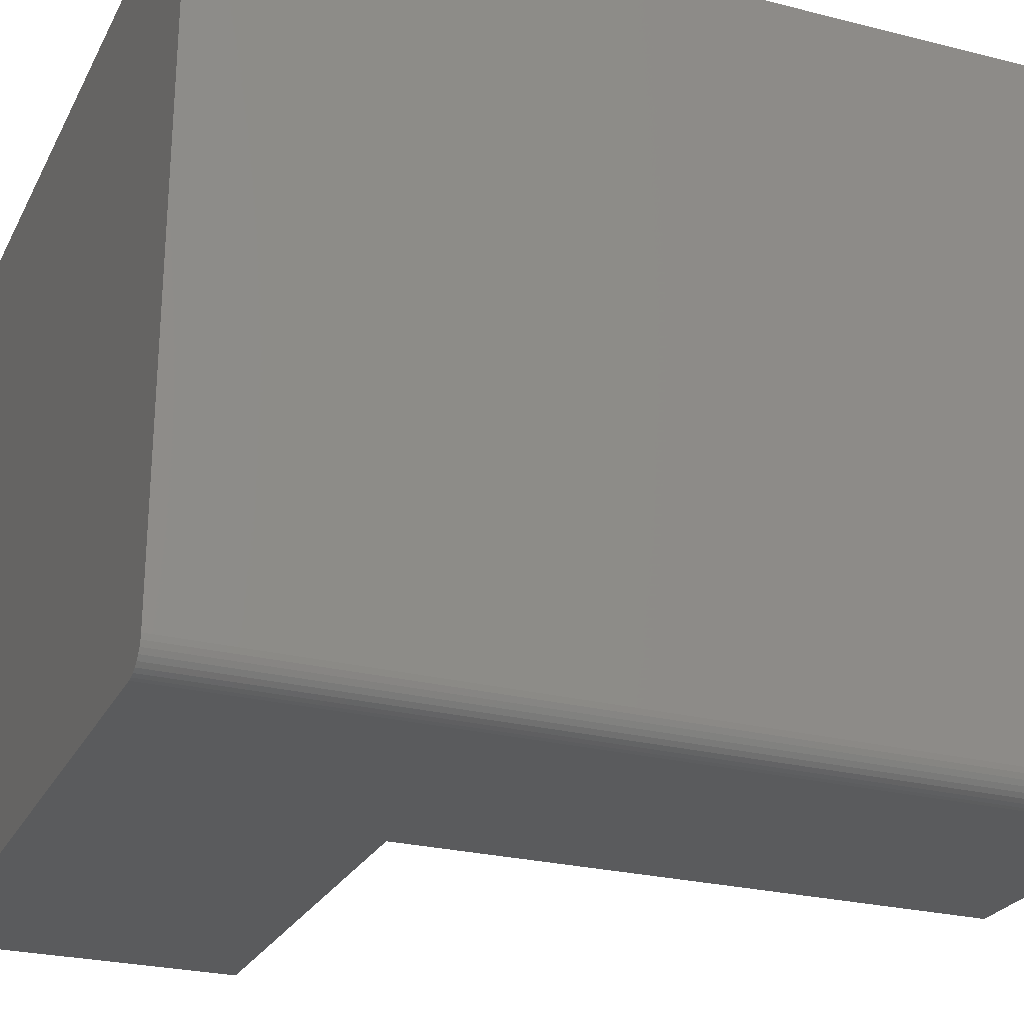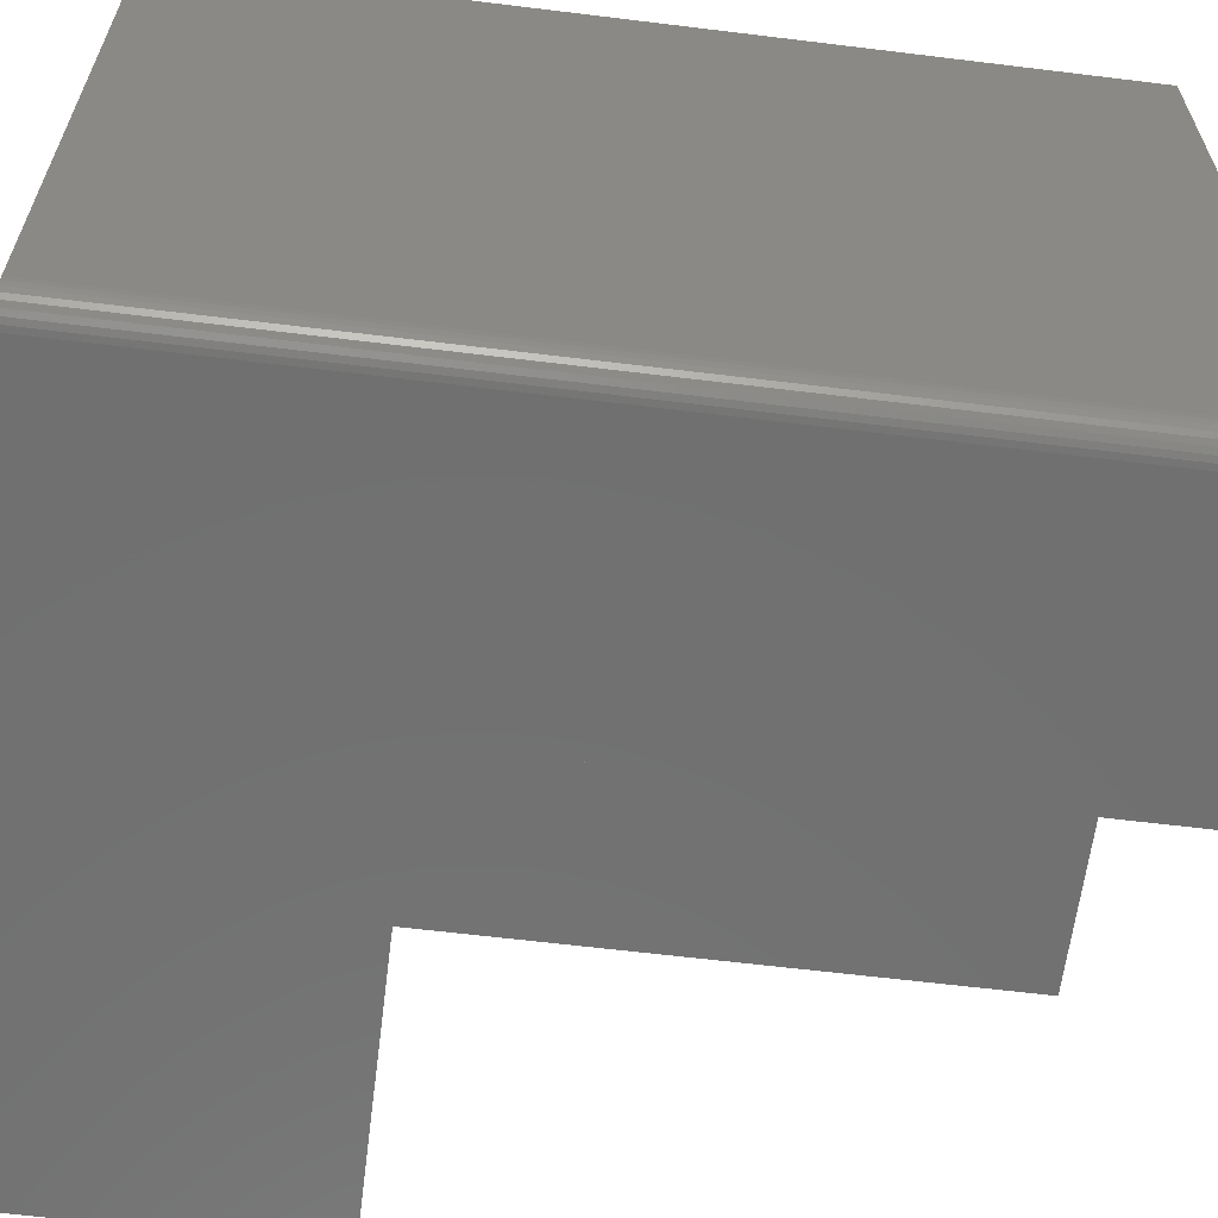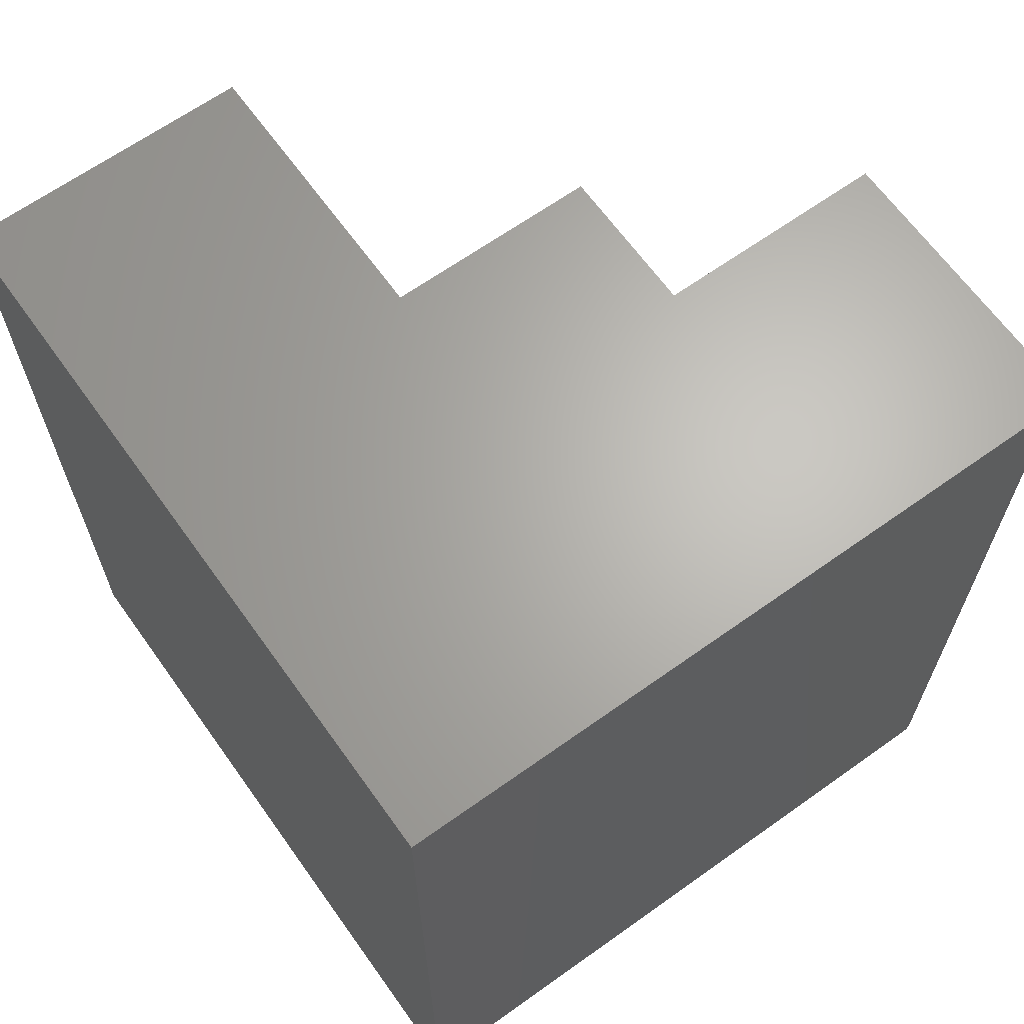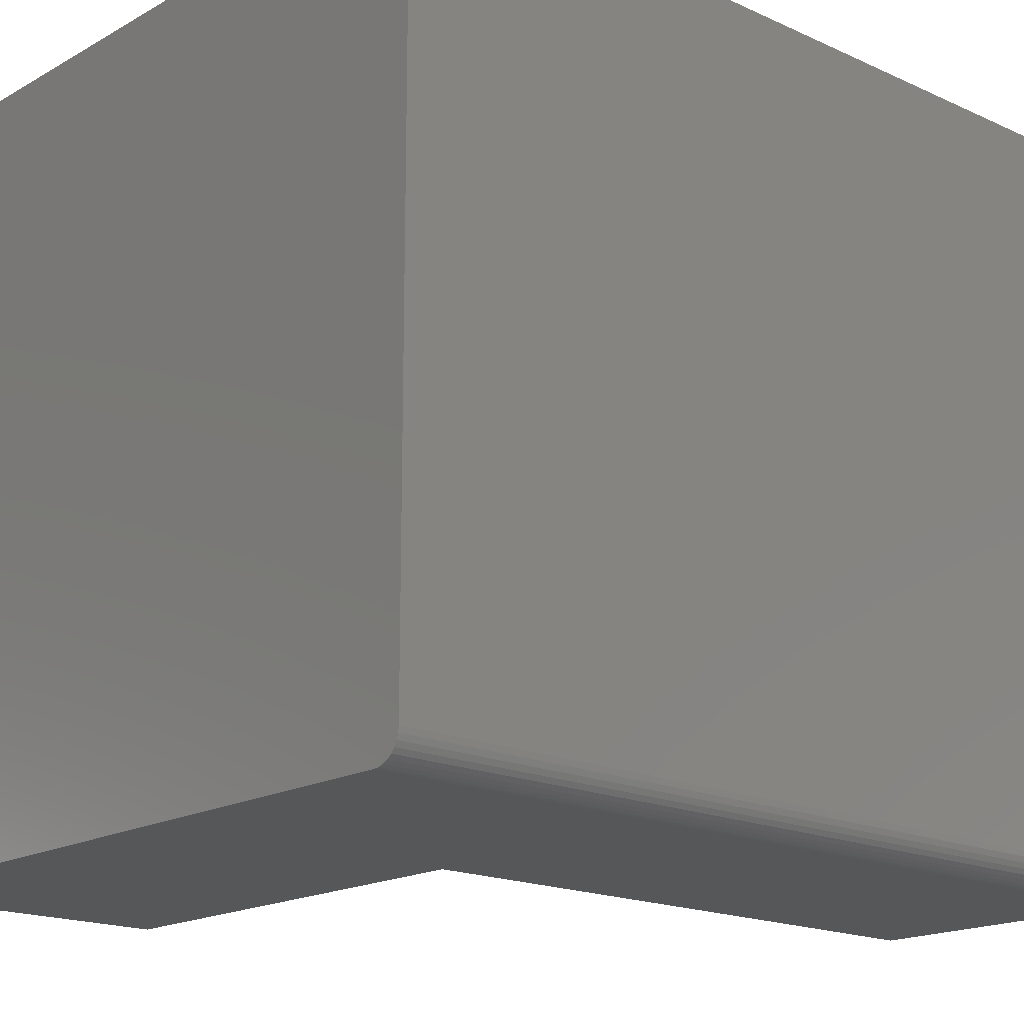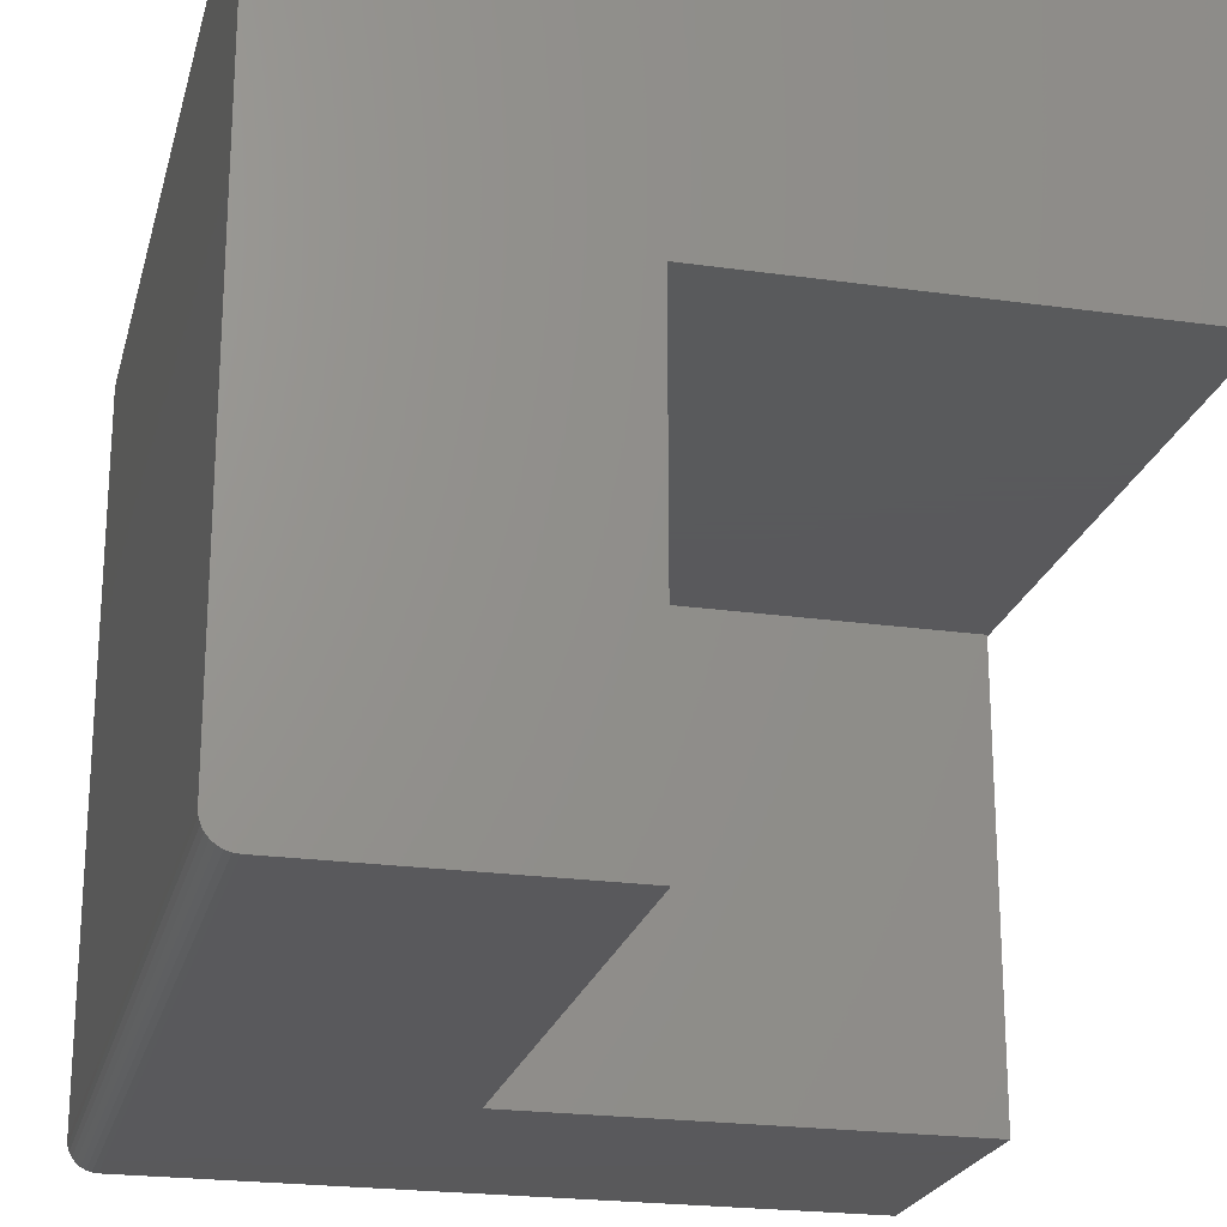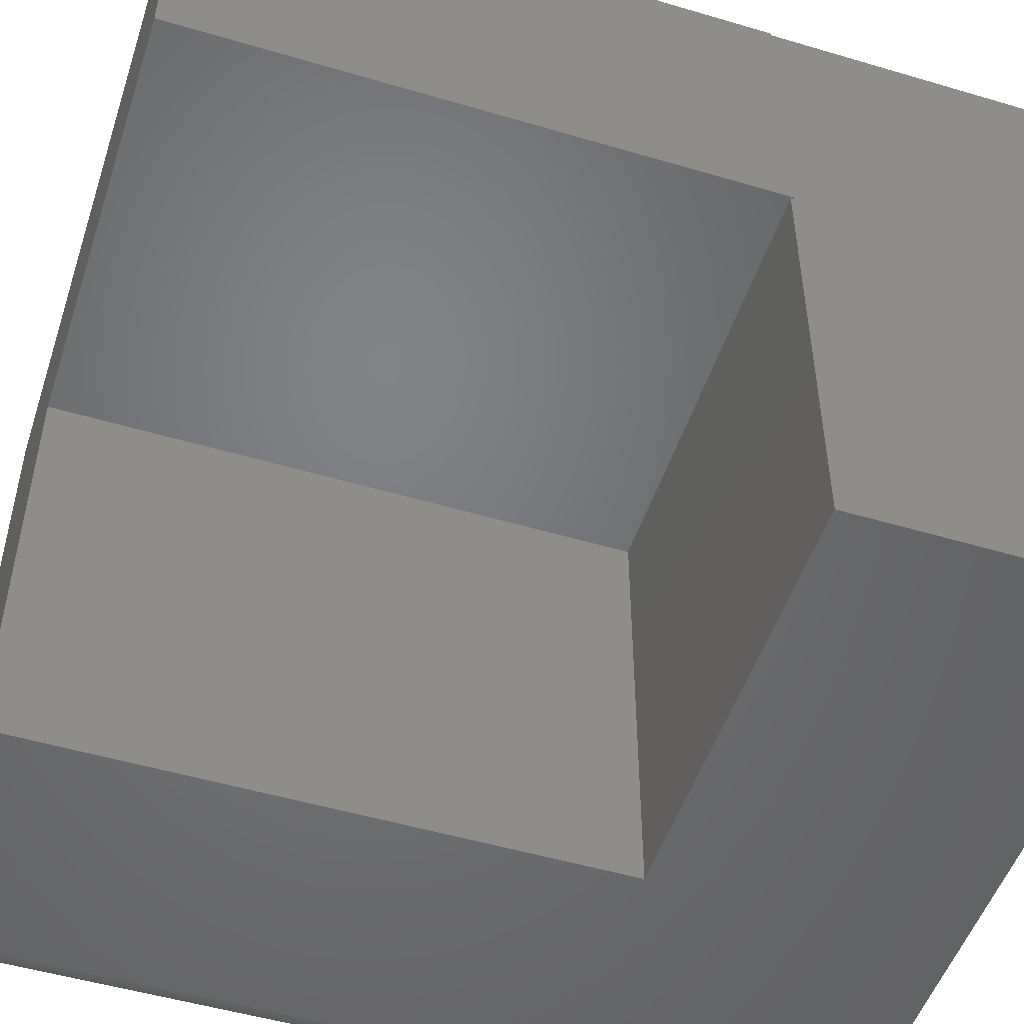
<metadata>
{"format":"stl","ext":"stl","renderer":"f3d","projection":"perspective","resolution":1024,"background":"white","views":[{"elev":-25.6,"azim":-112.1,"up":"+Y"},{"elev":-62.5,"azim":-97.1,"up":"+Y"},{"elev":65.5,"azim":-125.6,"up":"+Z"},{"elev":-17.6,"azim":-132.1,"up":"+Y"},{"elev":-22.4,"azim":-13.7,"up":"+Y"},{"elev":-50.7,"azim":72.0,"up":"+Y"}]}
</metadata>
<code>
# stl→obj: 34 verts, 64 faces
v 5.551e-17 -0.6016 0.75
v 4.592e-17 0 0.75
v 0 -0.6016 0
v 0 0 0
v 0.02344 -0.625 0.75
v 0.01447 -0.6232 0.75
v 0.01887 -0.6245 0.75
v 0.2526 -0.625 0.75
v 0.2526 -0.25 0.75
v 0.0004503 -0.6061 0.75
v 0.001784 -0.6105 0.75
v 0.00395 -0.6146 0.75
v 0.006865 -0.6181 0.75
v 0.01042 -0.6211 0.75
v 0.625 0 0.75
v 0.625 -0.25 0.75
v 0.6237 0 0.25
v 0.6237 0 -3.819e-17
v 0.625 0 0.25
v 0.625 -0.25 0.25
v 0.6237 -0.25 0.25
v 0.6237 -0.25 0.2526
v 0.2526 -0.25 0.2526
v 0.6237 -0.625 0.2526
v 0.6237 -0.625 -3.819e-17
v 0.2526 -0.625 0.2526
v 0.02344 -0.625 -1.435e-18
v 0.01887 -0.6245 -1.155e-18
v 0.01447 -0.6232 -8.859e-19
v 0.01042 -0.6211 -6.378e-19
v 0.006865 -0.6181 -4.203e-19
v 0.00395 -0.6146 -2.419e-19
v 0.001784 -0.6105 -1.092e-19
v 0.0004503 -0.6061 -2.758e-20
f 1 2 3
f 3 2 4
f 5 6 7
f 8 9 2
f 8 2 1
f 8 1 10
f 8 10 11
f 8 11 12
f 8 12 13
f 8 13 14
f 8 14 6
f 8 6 5
f 15 2 16
f 16 2 9
f 17 18 4
f 17 4 2
f 17 2 15
f 17 15 19
f 16 20 15
f 15 20 19
f 20 21 19
f 19 21 17
f 9 22 16
f 22 20 16
f 23 22 9
f 21 20 22
f 24 21 22
f 18 17 25
f 25 17 21
f 25 21 24
f 22 23 24
f 24 23 26
f 23 9 26
f 26 9 8
f 8 5 26
f 26 5 27
f 26 27 24
f 24 27 25
f 27 28 29
f 25 27 29
f 25 29 30
f 25 30 31
f 25 31 32
f 25 32 33
f 25 33 34
f 25 34 3
f 25 3 4
f 25 4 18
f 1 3 10
f 10 3 34
f 10 34 11
f 11 34 33
f 11 33 12
f 12 33 32
f 12 32 13
f 13 32 31
f 13 31 14
f 14 31 30
f 14 30 6
f 6 30 29
f 6 29 7
f 7 29 28
f 7 28 5
f 5 28 27

</code>
